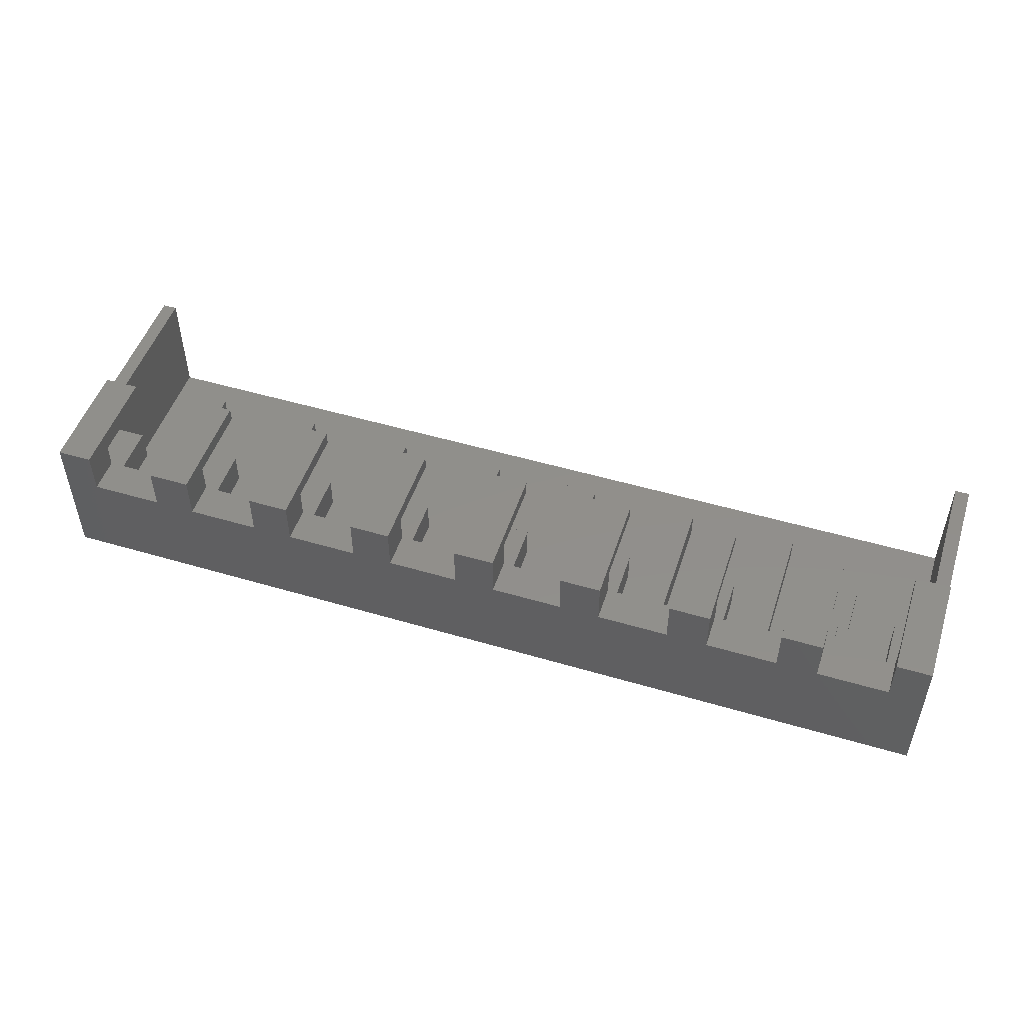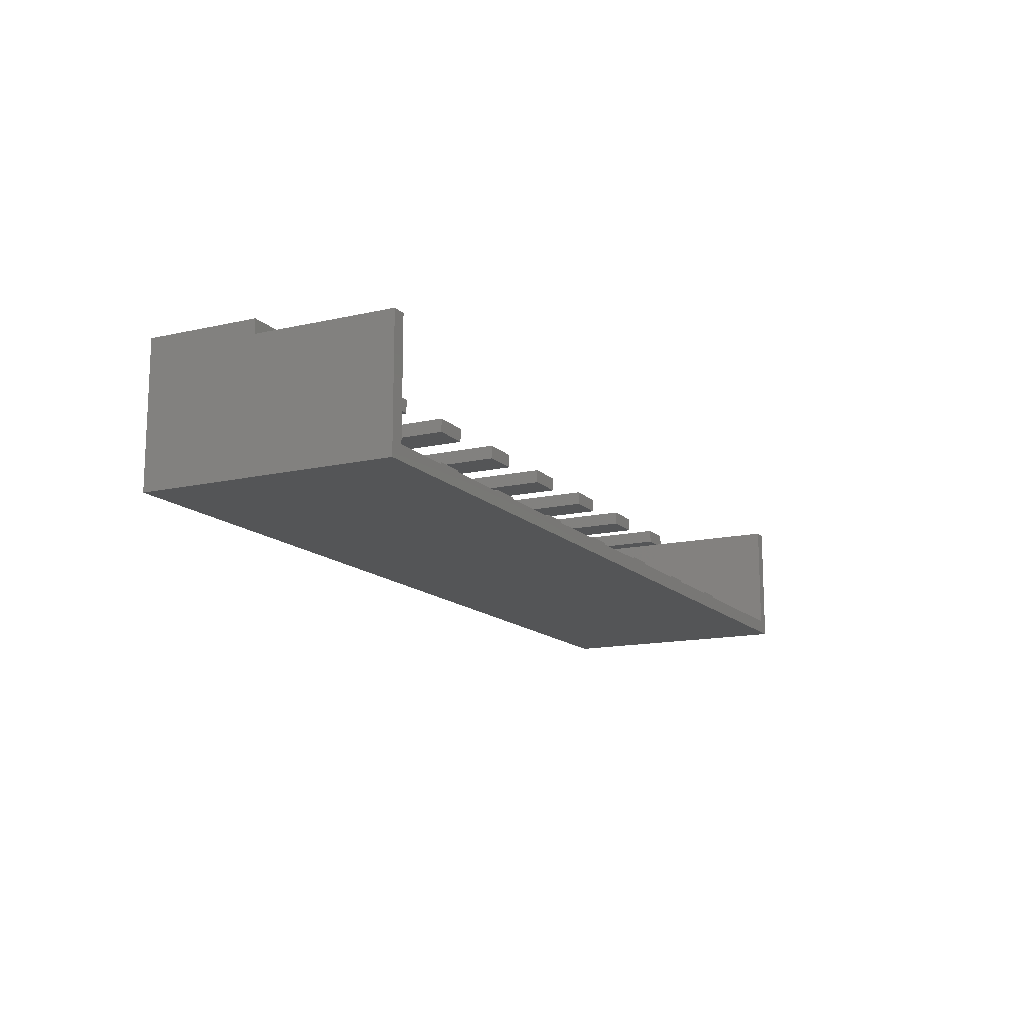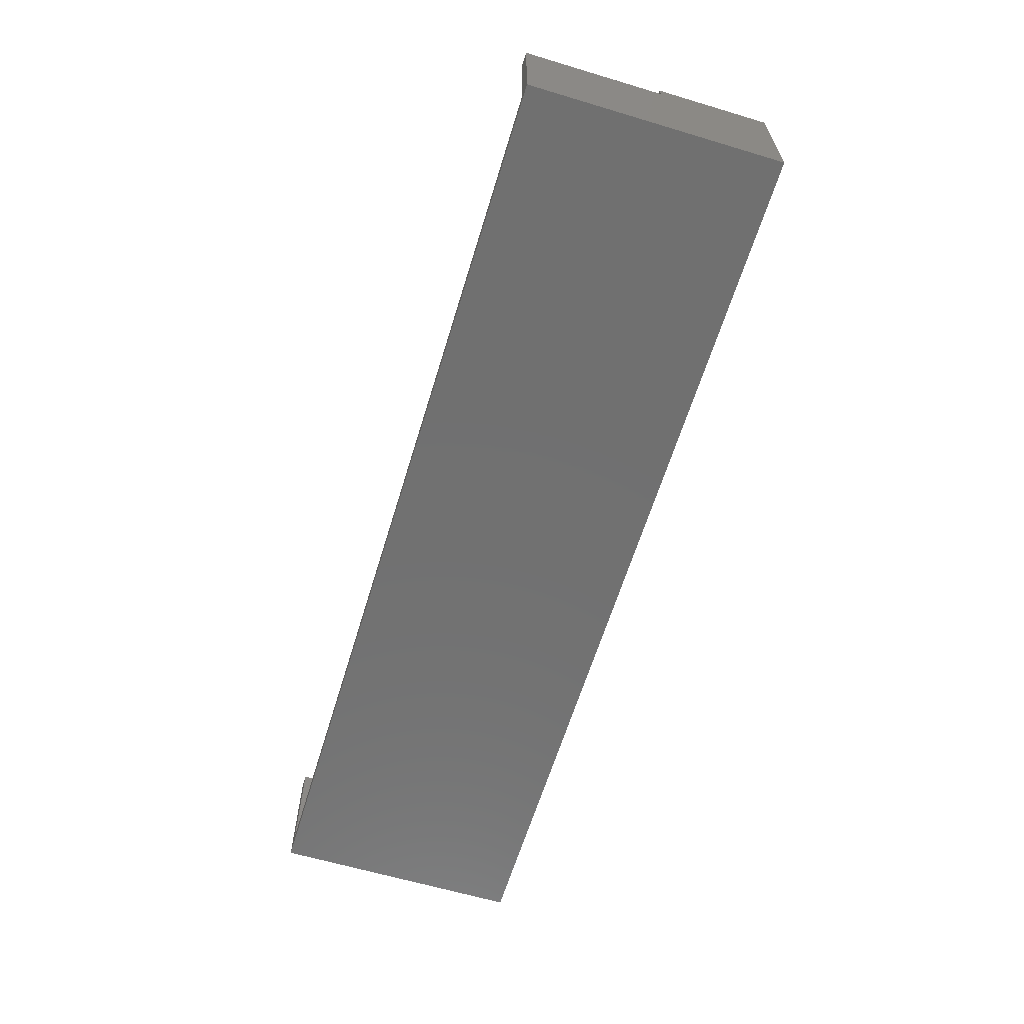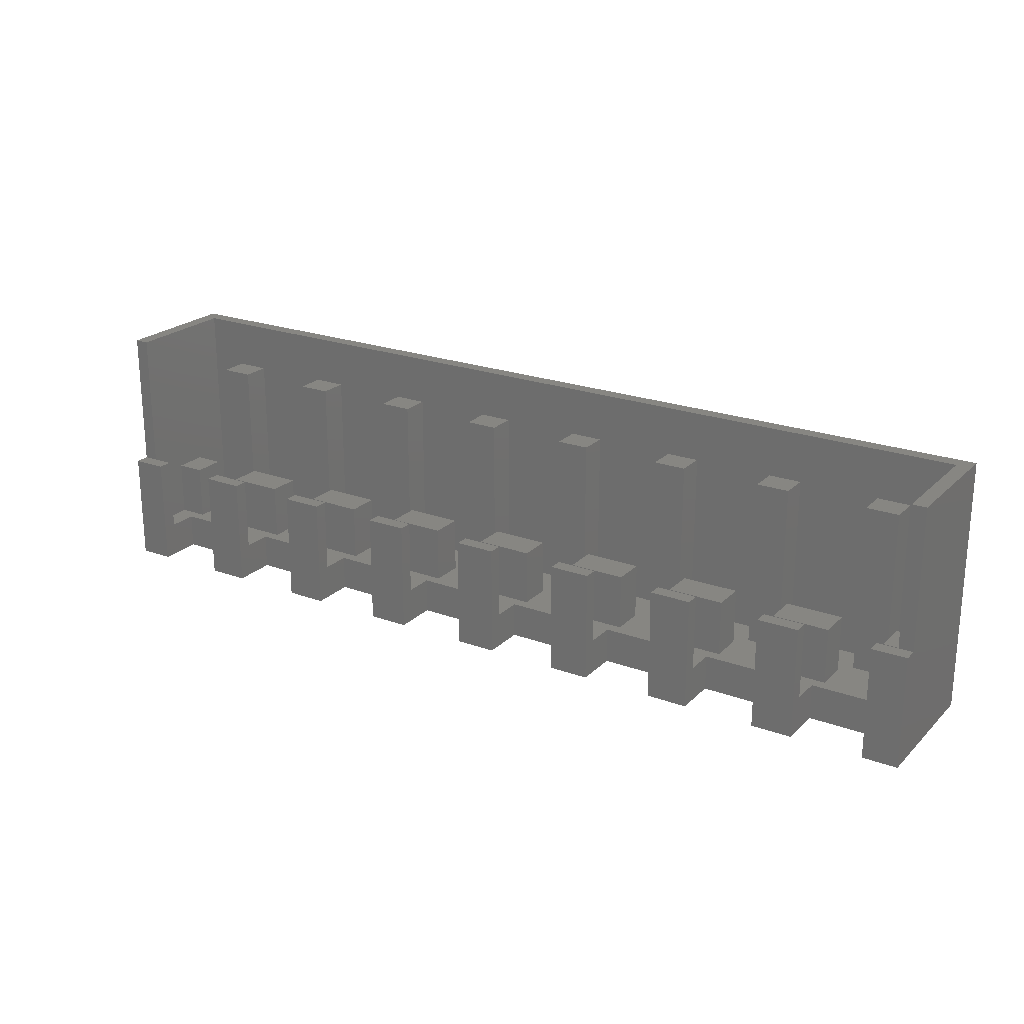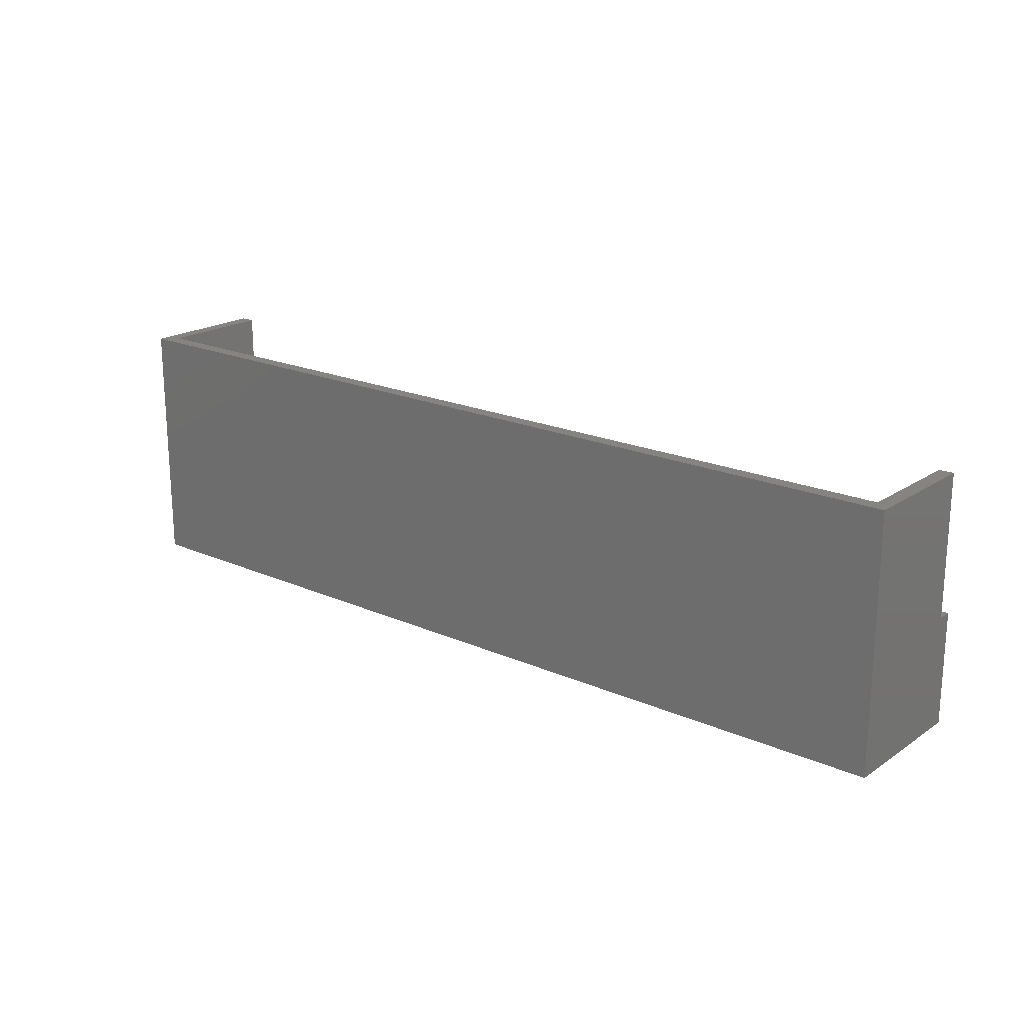
<metadata>
{"format":"stl","ext":"stl","renderer":"f3d","projection":"perspective","resolution":1024,"background":"white","views":[{"elev":50.2,"azim":-162.0,"up":"+Y"},{"elev":-14.0,"azim":-63.1,"up":"+Y"},{"elev":-62.5,"azim":73.1,"up":"+Y"},{"elev":22.4,"azim":-147.6,"up":"+Z"},{"elev":19.7,"azim":39.3,"up":"+Z"}]}
</metadata>
<code>
# stl→obj: 254 verts, 504 faces
v 2.219 0.5 0.7874
v 2.219 0.5 0
v 2.219 0.4 0.25
v 2.219 0.4 0.7874
v 2.219 0.1937 0.25
v 2.219 0.1937 0
v 1.719 0.1937 0
v 1.719 0.1937 0.25
v 1.719 0.4 0.25
v 1.719 0.5 0
v 1.719 0.5 0.7874
v 1.719 0.4 0.7874
v 0.6437 0.5 0.7874
v 0.6437 0.5 0
v 0.6437 0.4 0.25
v 0.6437 0.4 0.7874
v 0.6437 0.1937 0.25
v 0.6437 0.1937 0
v 0.1437 0.1937 0
v 0.1437 0.1937 0.25
v 0.1437 0.4 0.25
v 0.1437 0.5 0
v 0.1437 0.5 0.7874
v 0.1437 0.4 0.7874
v -0.9311 0.5 0.7874
v -0.9311 0.5 0
v -0.9311 0.4 0.25
v -0.9311 0.4 0.7874
v -0.9311 0.1937 0.25
v -0.9311 0.1937 0
v -1.431 0.1937 0
v -1.431 0.1937 0.25
v -1.431 0.4 0.25
v -1.431 0.5 0
v -1.431 0.5 0.7874
v -1.431 0.4 0.7874
v -2.506 0.5 0.7874
v -2.506 0.5 0
v -2.506 0.4 0.25
v -2.506 0.4 0.7874
v -2.506 0.1937 0.25
v -2.506 0.1937 0
v -3.006 0.1937 0
v -3.006 0.1937 0.25
v -3.006 0.4 0.25
v -3.006 0.5 0
v -3.006 0.5 0.7874
v -3.006 0.4 0.7874
v -1.719 0.5 0.7874
v -1.719 0.5 0
v -1.719 0.4 0.25
v -1.719 0.4 0.7874
v -1.719 0.1937 0.25
v -1.719 0.1937 0
v -2.219 0.1937 0
v -2.219 0.1937 0.25
v -2.219 0.4 0.25
v -2.219 0.5 0
v -2.219 0.5 0.7874
v -2.219 0.4 0.7874
v -0.1437 0.5 0.7874
v -0.1437 0.5 0
v -0.1437 0.4 0.25
v -0.1437 0.4 0.7874
v -0.1437 0.1937 0.25
v -0.1437 0.1937 0
v -0.6437 0.1937 0
v -0.6437 0.1937 0.25
v -0.6437 0.4 0.25
v -0.6437 0.5 0
v -0.6437 0.5 0.7874
v -0.6437 0.4 0.7874
v 1.431 0.5 0.7874
v 1.431 0.5 0
v 1.431 0.4 0.25
v 1.431 0.4 0.7874
v 1.431 0.1937 0.25
v 1.431 0.1937 0
v 0.9311 0.1937 0
v 0.9311 0.1937 0.25
v 0.9311 0.4 0.25
v 0.9311 0.5 0
v 0.9311 0.5 0.7874
v 0.9311 0.4 0.7874
v 3.006 0.5 0.7874
v 3.006 0.5 0
v 3.006 0.4 0.25
v 3.006 0.4 0.7874
v 3.006 0.1937 0.25
v 3.006 0.1937 0
v 2.506 0.1937 0
v 2.506 0.1937 0.25
v 2.506 0.4 0.25
v 2.506 0.5 0
v 2.506 0.5 0.7874
v 2.506 0.4 0.7874
v 3.25 0.5 0.7874
v 3.25 0.5 0
v -3.25 0.5 0
v -3.25 0.5 0.7874
v 3.15 0.4 0.7874
v 3.25 0.4 0.7874
v -3.15 0.4 0.7874
v -3.25 0.4 0.7874
v 3.15 0.4 0.25
v -3.15 0.4 0.25
v 1.854 -0.3937 0.25
v 3.15 -0.4 0.25
v 2.084 -0.3937 0.25
v 1.296 -0.3937 0.25
v 1.296 -0.1937 0.25
v 1.854 -0.1937 0.25
v 1.375 -0.115 0.25
v 0.9874 -0.115 0.25
v 0.9874 0.115 0.25
v 1.066 -0.1937 0.25
v 0.5874 -0.115 0.25
v 0.5087 -0.1937 0.25
v 1.066 -0.3937 0.25
v 0.5087 -0.3937 0.25
v 0.2787 -0.3937 0.25
v -0.2787 -0.3937 0.25
v -0.2787 -0.1937 0.25
v -3.15 -0.4 0.25
v -0.5087 -0.3937 0.25
v -1.066 -0.3937 0.25
v -1.296 -0.3937 0.25
v -1.854 -0.3937 0.25
v -1.854 -0.1937 0.25
v -1.296 -0.1937 0.25
v -1.775 -0.115 0.25
v -2.162 -0.115 0.25
v -2.162 0.115 0.25
v -2.084 -0.1937 0.25
v -2.562 -0.115 0.25
v -2.641 -0.1937 0.25
v -2.084 -0.3937 0.25
v -2.641 -0.3937 0.25
v -2.871 -0.3937 0.25
v -2.871 -0.1937 0.25
v -3.15 -0.115 0.25
v -2.95 -0.115 0.25
v -2.95 0.115 0.25
v -2.562 0.115 0.25
v -3.15 0.115 0.25
v 1.775 -0.115 0.25
v 2.084 -0.1937 0.25
v 2.162 -0.115 0.25
v 2.641 -0.1937 0.25
v 2.562 -0.115 0.25
v 2.871 -0.1937 0.25
v 2.95 -0.115 0.25
v 3.15 -0.115 0.25
v 2.562 0.115 0.25
v 2.95 0.115 0.25
v 2.162 0.115 0.25
v 1.775 0.115 0.25
v 2.641 -0.3937 0.25
v 2.871 -0.3937 0.25
v 0.2787 -0.1937 0.25
v -0.2 -0.115 0.25
v -0.5874 -0.115 0.25
v -0.5874 0.115 0.25
v -0.5087 -0.1937 0.25
v -0.9874 -0.115 0.25
v -1.066 -0.1937 0.25
v 0.2 -0.115 0.25
v 0.2 0.115 0.25
v 0.5874 0.115 0.25
v -0.2 0.115 0.25
v -1.375 -0.115 0.25
v -1.375 0.115 0.25
v -0.9874 0.115 0.25
v -1.775 0.115 0.25
v 1.375 0.115 0.25
v 3.15 0.115 0.25
v 2.084 -0.1937 1.431
v 1.854 -0.1937 1.431
v 2.084 -0.3937 1.431
v 1.854 -0.3937 1.431
v 0.5087 -0.1937 1.431
v 0.2787 -0.1937 1.431
v 0.5087 -0.3937 1.431
v 0.2787 -0.3937 1.431
v -1.066 -0.1937 1.431
v -1.296 -0.1937 1.431
v -1.066 -0.3937 1.431
v -1.296 -0.3937 1.431
v -2.641 -0.1937 1.431
v -2.871 -0.1937 1.431
v -2.641 -0.3937 1.431
v -2.871 -0.3937 1.431
v -1.854 -0.1937 1.431
v -2.084 -0.1937 1.431
v -1.854 -0.3937 1.431
v -2.084 -0.3937 1.431
v -0.2787 -0.1937 1.431
v -0.5087 -0.1937 1.431
v -0.2787 -0.3937 1.431
v -0.5087 -0.3937 1.431
v 1.296 -0.1937 1.431
v 1.066 -0.1937 1.431
v 1.296 -0.3937 1.431
v 1.066 -0.3937 1.431
v 2.871 -0.1937 1.431
v 2.641 -0.1937 1.431
v 2.871 -0.3937 1.431
v 2.641 -0.3937 1.431
v 3.25 0.4 1.772
v 3.15 0.4 1.772
v -3.15 0.4 1.772
v -3.25 0.4 1.772
v -3.15 -0.4 1.772
v -3.25 -0.5 1.772
v 3.25 -0.5 1.772
v 3.15 -0.4 1.772
v -3.15 -0.115 0.6437
v -3.15 0.115 0.6437
v 3.15 -0.115 0.6437
v 3.15 0.115 0.6437
v 3.25 -0.5 0
v -3.25 -0.5 0
v -2.162 -0.115 0.6437
v -2.162 0.115 0.6437
v -2.562 -0.115 0.6437
v -2.562 0.115 0.6437
v -2.95 -0.115 0.6437
v -2.95 0.115 0.6437
v -1.375 -0.115 0.6437
v -1.375 0.115 0.6437
v -1.775 -0.115 0.6437
v -1.775 0.115 0.6437
v -0.5874 -0.115 0.6437
v -0.5874 0.115 0.6437
v -0.9874 -0.115 0.6437
v -0.9874 0.115 0.6437
v 0.2 -0.115 0.6437
v 0.2 0.115 0.6437
v -0.2 -0.115 0.6437
v -0.2 0.115 0.6437
v 0.9874 -0.115 0.6437
v 0.9874 0.115 0.6437
v 0.5874 -0.115 0.6437
v 0.5874 0.115 0.6437
v 1.775 -0.115 0.6437
v 1.775 0.115 0.6437
v 1.375 -0.115 0.6437
v 1.375 0.115 0.6437
v 2.562 -0.115 0.6437
v 2.562 0.115 0.6437
v 2.162 -0.115 0.6437
v 2.162 0.115 0.6437
v 2.95 -0.115 0.6437
v 2.95 0.115 0.6437
f 1 2 3
f 4 1 3
f 5 3 6
f 6 3 2
f 6 7 5
f 5 7 8
f 8 7 9
f 9 7 10
f 11 9 10
f 11 12 9
f 13 14 15
f 16 13 15
f 17 15 18
f 18 15 14
f 18 19 17
f 17 19 20
f 20 19 21
f 21 19 22
f 23 21 22
f 23 24 21
f 25 26 27
f 28 25 27
f 29 27 30
f 30 27 26
f 30 31 29
f 29 31 32
f 32 31 33
f 33 31 34
f 35 33 34
f 35 36 33
f 37 38 39
f 40 37 39
f 41 39 42
f 42 39 38
f 42 43 41
f 41 43 44
f 44 43 45
f 45 43 46
f 47 45 46
f 47 48 45
f 49 50 51
f 52 49 51
f 53 51 54
f 54 51 50
f 54 55 53
f 53 55 56
f 56 55 57
f 57 55 58
f 59 57 58
f 59 60 57
f 61 62 63
f 64 61 63
f 65 63 66
f 66 63 62
f 66 67 65
f 65 67 68
f 68 67 69
f 69 67 70
f 71 69 70
f 71 72 69
f 73 74 75
f 76 73 75
f 77 75 78
f 78 75 74
f 78 79 77
f 77 79 80
f 80 79 81
f 81 79 82
f 83 81 82
f 83 84 81
f 85 86 87
f 88 85 87
f 89 87 90
f 90 87 86
f 90 91 89
f 89 91 92
f 92 91 93
f 93 91 94
f 95 93 94
f 95 96 93
f 85 97 86
f 86 97 98
f 46 99 47
f 47 99 100
f 37 59 38
f 38 59 58
f 34 50 35
f 35 50 49
f 25 71 26
f 26 71 70
f 22 62 23
f 23 62 61
f 13 83 14
f 14 83 82
f 10 74 11
f 11 74 73
f 1 95 2
f 2 95 94
f 88 101 85
f 85 101 97
f 97 101 102
f 48 47 103
f 103 47 100
f 104 103 100
f 40 60 37
f 37 60 59
f 35 49 36
f 36 49 52
f 28 72 25
f 25 72 71
f 23 61 24
f 24 61 64
f 16 84 13
f 13 84 83
f 11 73 12
f 12 73 76
f 4 96 1
f 1 96 95
f 87 105 88
f 88 105 101
f 48 103 45
f 45 103 106
f 39 57 40
f 40 57 60
f 36 52 33
f 33 52 51
f 27 69 28
f 28 69 72
f 24 64 21
f 21 64 63
f 15 81 16
f 16 81 84
f 12 76 9
f 9 76 75
f 3 93 4
f 4 93 96
f 107 108 109
f 107 110 108
f 107 111 110
f 107 112 111
f 111 112 113
f 114 113 115
f 114 111 113
f 114 116 111
f 114 117 116
f 116 117 118
f 119 118 120
f 108 120 121
f 122 121 123
f 122 108 121
f 122 124 108
f 122 125 124
f 124 125 126
f 127 124 126
f 127 128 124
f 127 129 128
f 127 130 129
f 129 130 131
f 132 131 133
f 132 129 131
f 132 134 129
f 132 135 134
f 134 135 136
f 137 136 138
f 124 138 139
f 140 124 139
f 140 141 124
f 140 142 141
f 140 136 142
f 142 136 135
f 143 135 144
f 44 144 41
f 44 143 144
f 44 145 143
f 44 106 145
f 44 45 106
f 113 112 146
f 146 112 147
f 148 147 149
f 150 149 151
f 152 151 153
f 152 150 151
f 152 154 150
f 152 155 154
f 154 155 92
f 5 92 3
f 5 154 92
f 5 156 154
f 5 8 156
f 156 8 157
f 148 157 146
f 147 148 146
f 149 147 158
f 158 147 109
f 108 158 109
f 108 159 158
f 108 151 159
f 108 153 151
f 110 119 108
f 108 119 120
f 119 116 118
f 121 160 123
f 123 160 161
f 162 161 163
f 162 123 161
f 162 164 123
f 162 165 164
f 164 165 166
f 125 166 126
f 125 164 166
f 161 160 167
f 167 160 118
f 117 167 118
f 117 168 167
f 117 169 168
f 168 169 20
f 65 20 63
f 65 168 20
f 65 170 168
f 65 68 170
f 170 68 163
f 161 170 163
f 131 130 171
f 171 130 166
f 165 171 166
f 165 172 171
f 165 173 172
f 172 173 32
f 53 32 51
f 53 172 32
f 53 174 172
f 53 56 174
f 174 56 133
f 131 174 133
f 128 137 124
f 124 137 138
f 137 134 136
f 142 135 143
f 144 133 41
f 41 133 56
f 39 56 57
f 39 41 56
f 32 173 29
f 29 173 163
f 68 29 163
f 68 27 29
f 68 69 27
f 20 169 17
f 17 169 115
f 80 115 175
f 77 175 157
f 8 77 157
f 8 75 77
f 8 9 75
f 156 157 148
f 113 175 115
f 80 175 77
f 150 148 149
f 93 3 92
f 81 15 80
f 80 15 17
f 115 80 17
f 20 21 63
f 32 33 51
f 92 155 89
f 89 155 176
f 105 89 176
f 105 87 89
f 177 178 179
f 179 178 180
f 181 182 183
f 183 182 184
f 185 186 187
f 187 186 188
f 189 190 191
f 191 190 192
f 193 194 195
f 195 194 196
f 197 198 199
f 199 198 200
f 201 202 203
f 203 202 204
f 205 206 207
f 207 206 208
f 102 101 209
f 209 101 210
f 103 104 211
f 211 104 212
f 211 212 213
f 213 212 214
f 215 213 214
f 215 216 213
f 215 209 216
f 216 209 210
f 141 217 124
f 124 217 213
f 213 217 211
f 211 217 218
f 103 218 106
f 103 211 218
f 218 145 106
f 153 108 219
f 219 108 216
f 210 219 216
f 210 220 219
f 210 101 220
f 220 101 105
f 176 220 105
f 108 124 216
f 216 124 213
f 215 221 102
f 209 215 102
f 97 102 98
f 98 102 221
f 222 221 214
f 214 221 215
f 100 99 104
f 104 99 222
f 214 104 222
f 214 212 104
f 107 109 180
f 180 109 179
f 112 107 178
f 178 107 180
f 147 112 177
f 177 112 178
f 109 147 179
f 179 147 177
f 119 110 204
f 204 110 203
f 116 119 202
f 202 119 204
f 111 116 201
f 201 116 202
f 110 111 203
f 203 111 201
f 121 120 184
f 184 120 183
f 160 121 182
f 182 121 184
f 118 160 181
f 181 160 182
f 120 118 183
f 183 118 181
f 125 122 200
f 200 122 199
f 164 125 198
f 198 125 200
f 123 164 197
f 197 164 198
f 122 123 199
f 199 123 197
f 127 126 188
f 188 126 187
f 130 127 186
f 186 127 188
f 166 130 185
f 185 130 186
f 126 166 187
f 187 166 185
f 137 128 196
f 196 128 195
f 134 137 194
f 194 137 196
f 129 134 193
f 193 134 194
f 128 129 195
f 195 129 193
f 132 133 223
f 223 133 224
f 135 132 225
f 225 132 223
f 144 135 226
f 226 135 225
f 133 144 224
f 224 144 226
f 224 226 223
f 223 226 225
f 141 142 217
f 217 142 227
f 143 145 228
f 228 145 218
f 142 143 227
f 227 143 228
f 228 218 227
f 227 218 217
f 139 138 192
f 192 138 191
f 140 139 190
f 190 139 192
f 136 140 189
f 189 140 190
f 138 136 191
f 191 136 189
f 171 172 229
f 229 172 230
f 131 171 231
f 231 171 229
f 174 131 232
f 232 131 231
f 172 174 230
f 230 174 232
f 230 232 229
f 229 232 231
f 162 163 233
f 233 163 234
f 165 162 235
f 235 162 233
f 173 165 236
f 236 165 235
f 163 173 234
f 234 173 236
f 234 236 233
f 233 236 235
f 167 168 237
f 237 168 238
f 161 167 239
f 239 167 237
f 170 161 240
f 240 161 239
f 168 170 238
f 238 170 240
f 238 240 237
f 237 240 239
f 114 115 241
f 241 115 242
f 117 114 243
f 243 114 241
f 169 117 244
f 244 117 243
f 115 169 242
f 242 169 244
f 242 244 241
f 241 244 243
f 146 157 245
f 245 157 246
f 113 146 247
f 247 146 245
f 175 113 248
f 248 113 247
f 157 175 246
f 246 175 248
f 246 248 245
f 245 248 247
f 150 154 249
f 249 154 250
f 148 150 251
f 251 150 249
f 156 148 252
f 252 148 251
f 154 156 250
f 250 156 252
f 250 252 249
f 249 252 251
f 152 153 253
f 253 153 219
f 155 152 254
f 254 152 253
f 176 155 220
f 220 155 254
f 220 254 219
f 219 254 253
f 158 159 208
f 208 159 207
f 149 158 206
f 206 158 208
f 151 149 205
f 205 149 206
f 159 151 207
f 207 151 205
f 2 94 6
f 6 94 91
f 221 91 90
f 98 90 86
f 98 221 90
f 6 91 221
f 7 221 78
f 10 78 74
f 10 7 78
f 222 19 221
f 222 66 19
f 222 67 66
f 222 30 67
f 222 31 30
f 222 54 31
f 222 55 54
f 222 42 55
f 222 43 42
f 222 99 43
f 43 99 46
f 38 58 42
f 42 58 55
f 50 34 54
f 54 34 31
f 26 70 30
f 30 70 67
f 62 22 66
f 66 22 19
f 19 18 221
f 221 18 79
f 78 221 79
f 14 82 18
f 18 82 79
f 7 6 221

</code>
